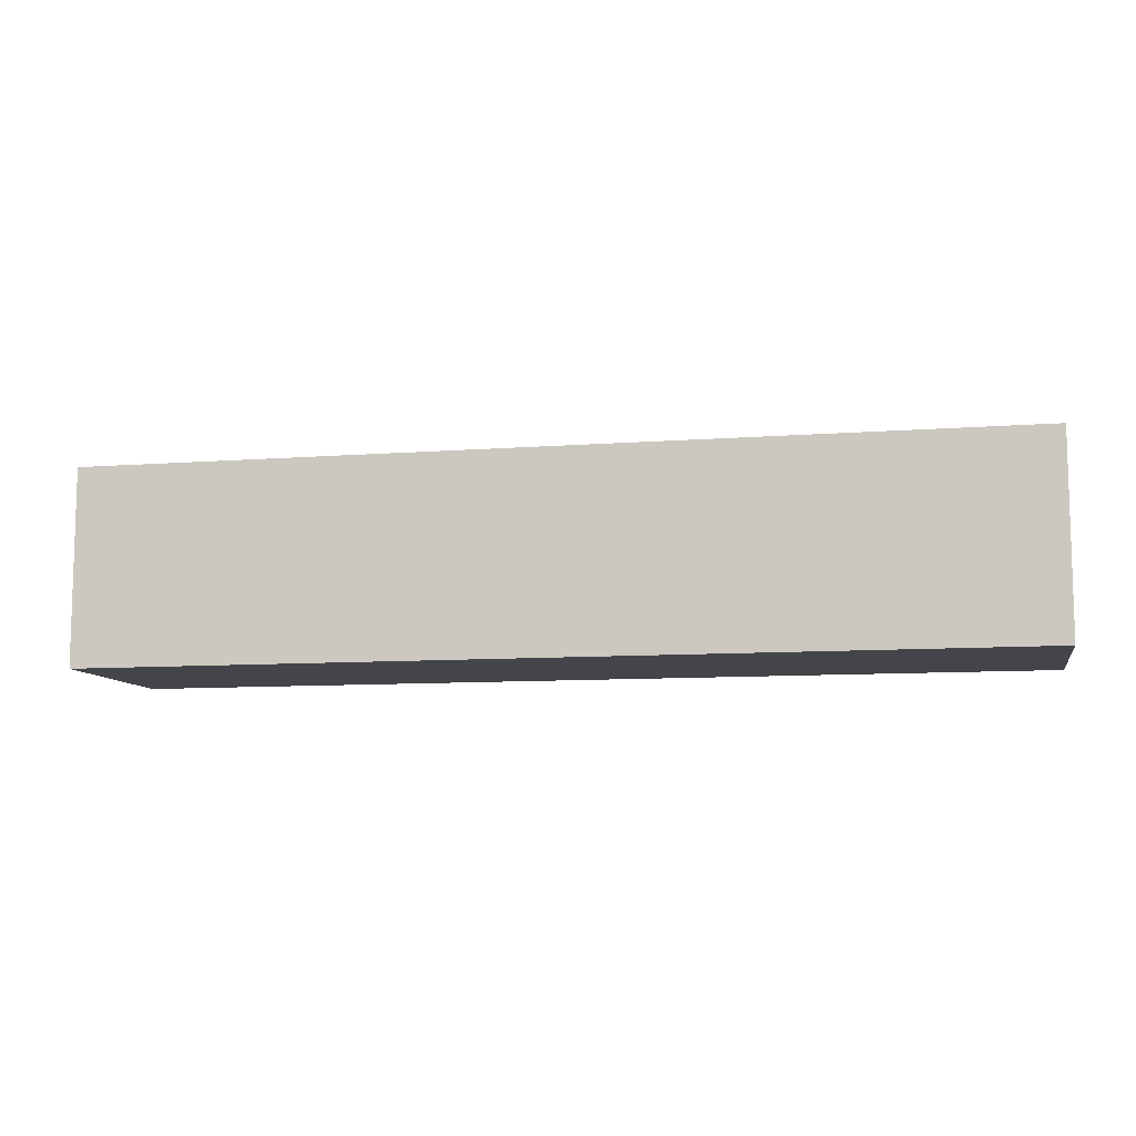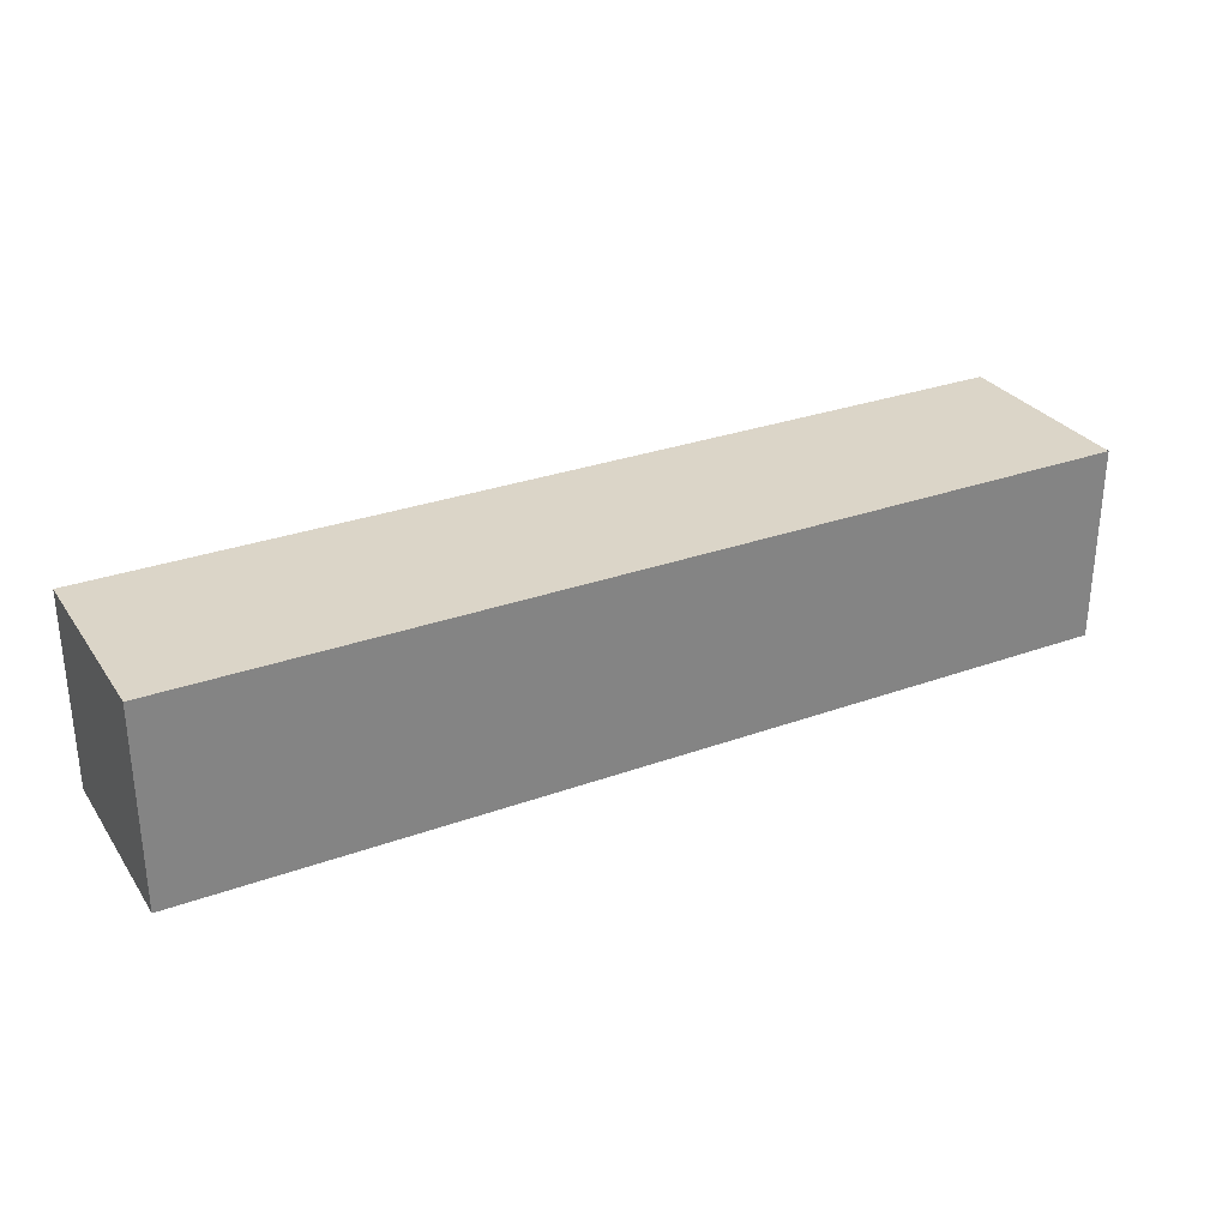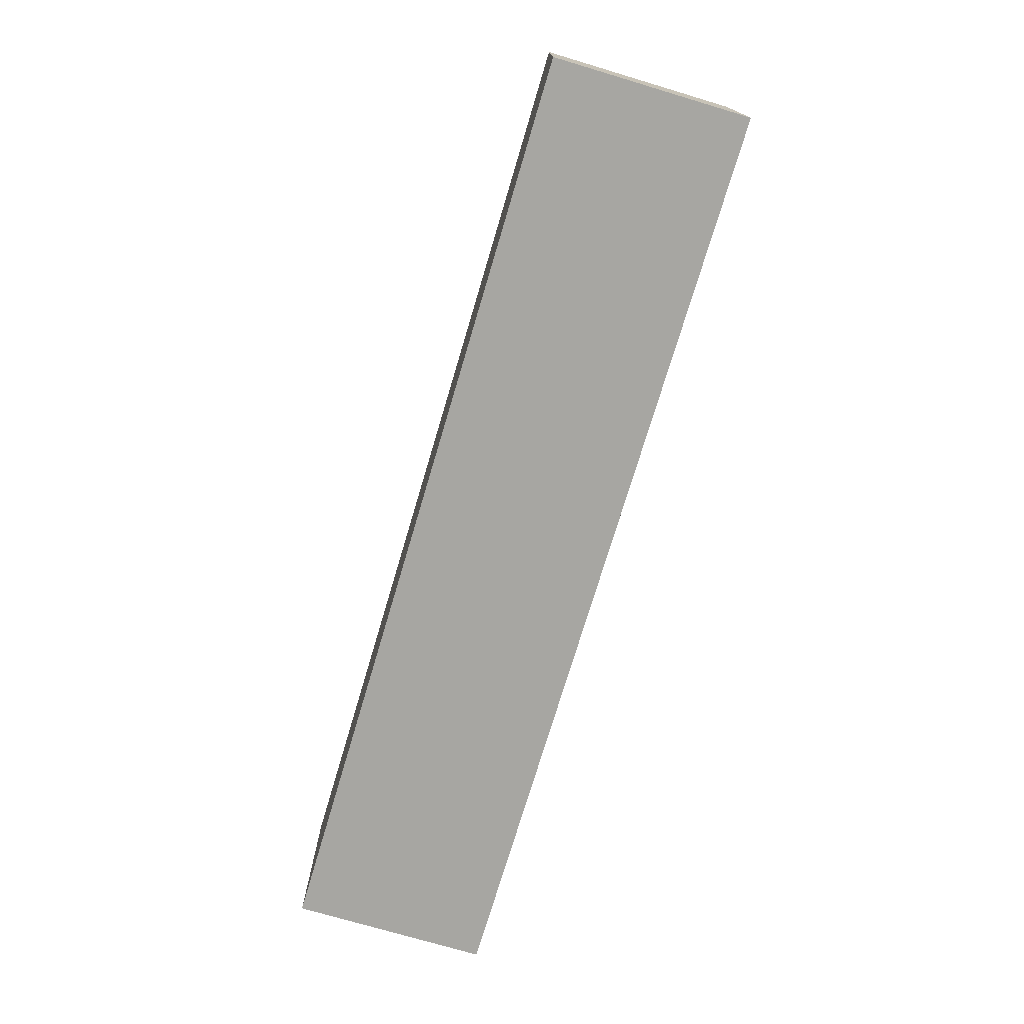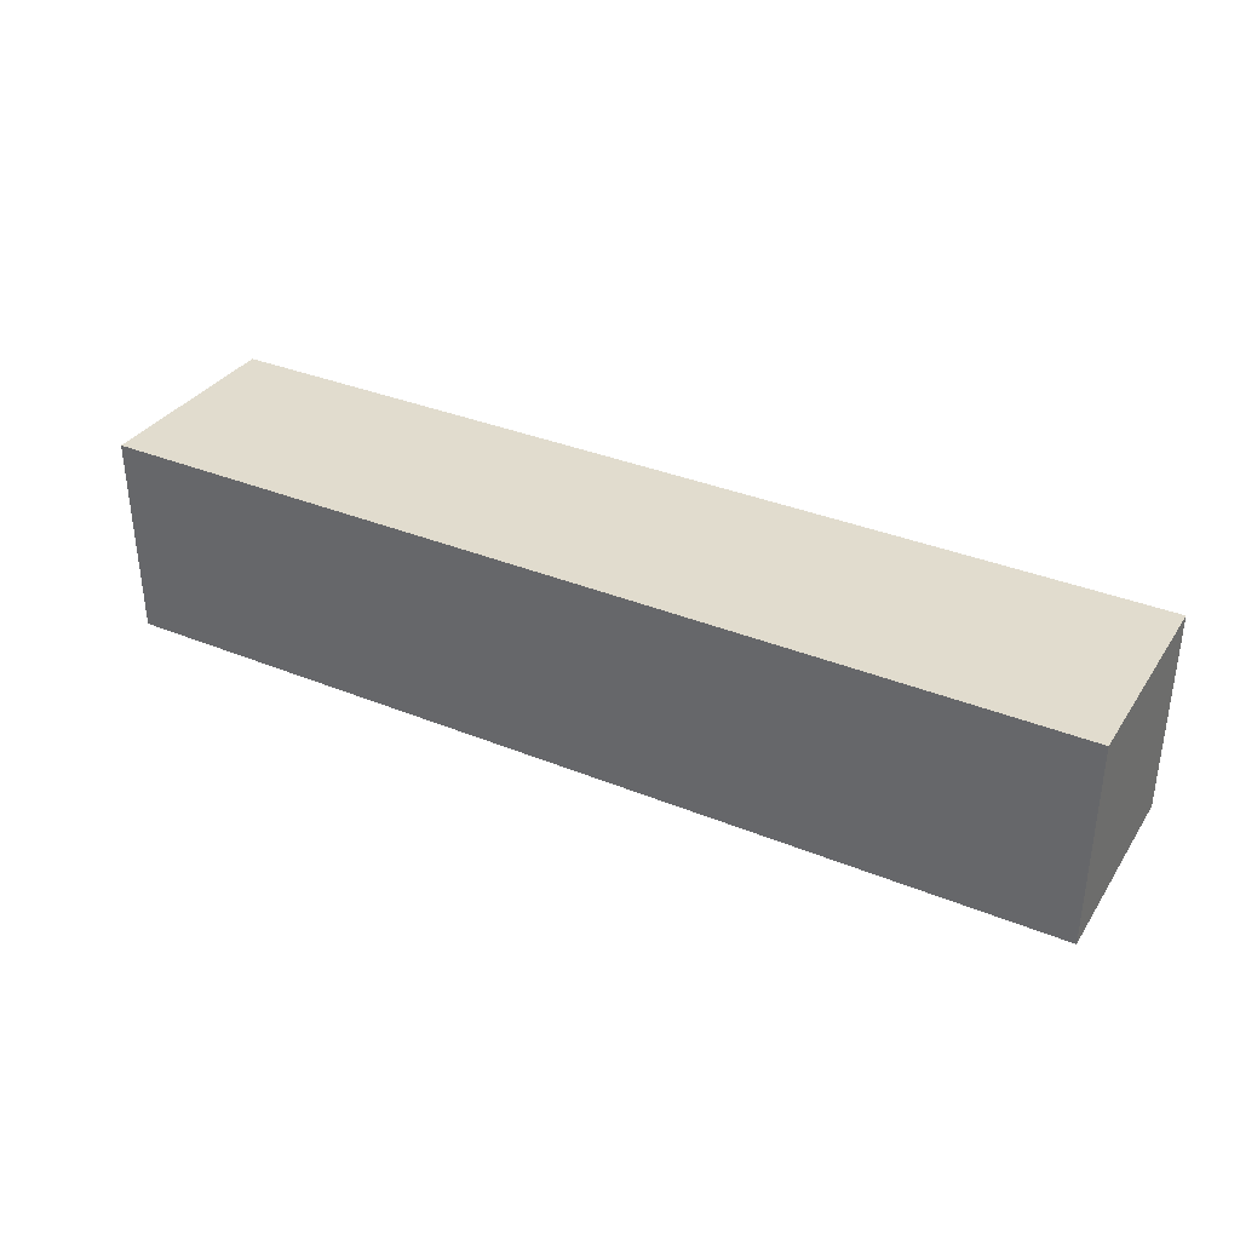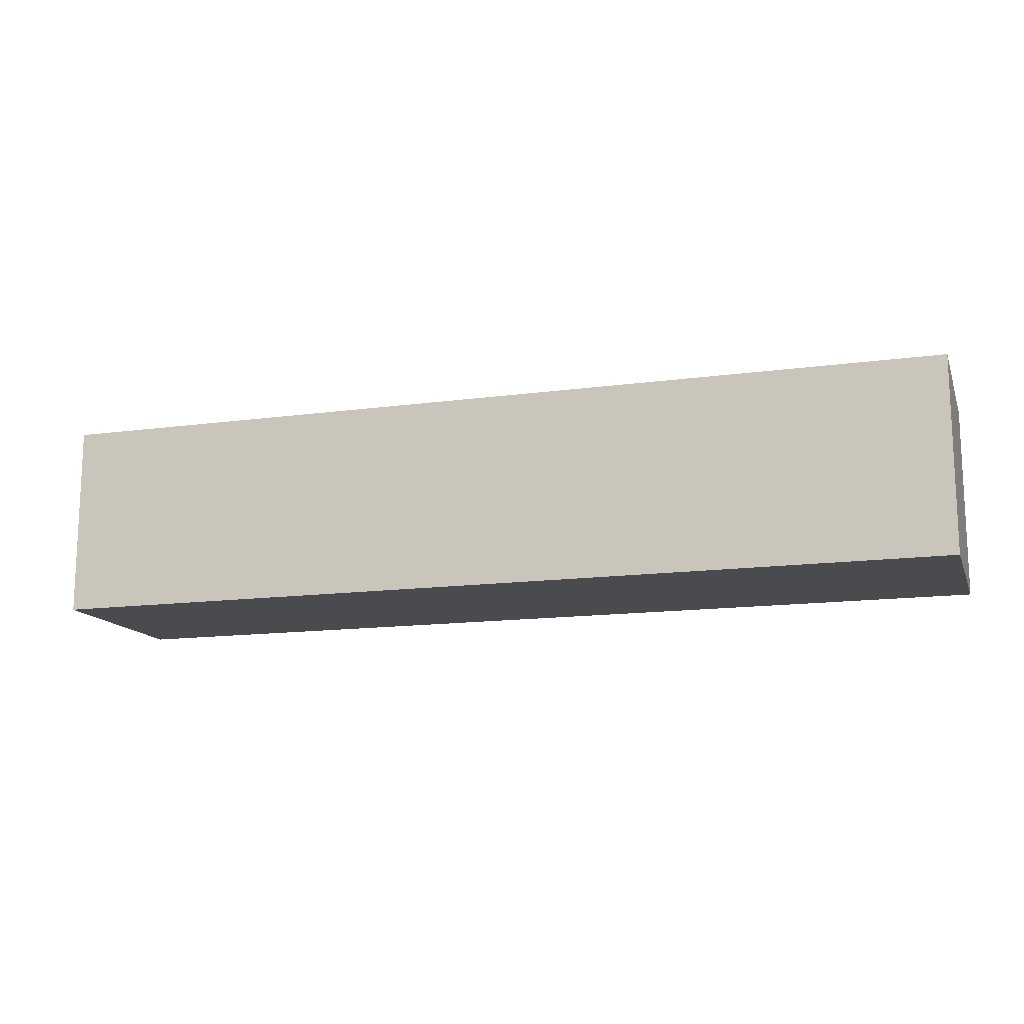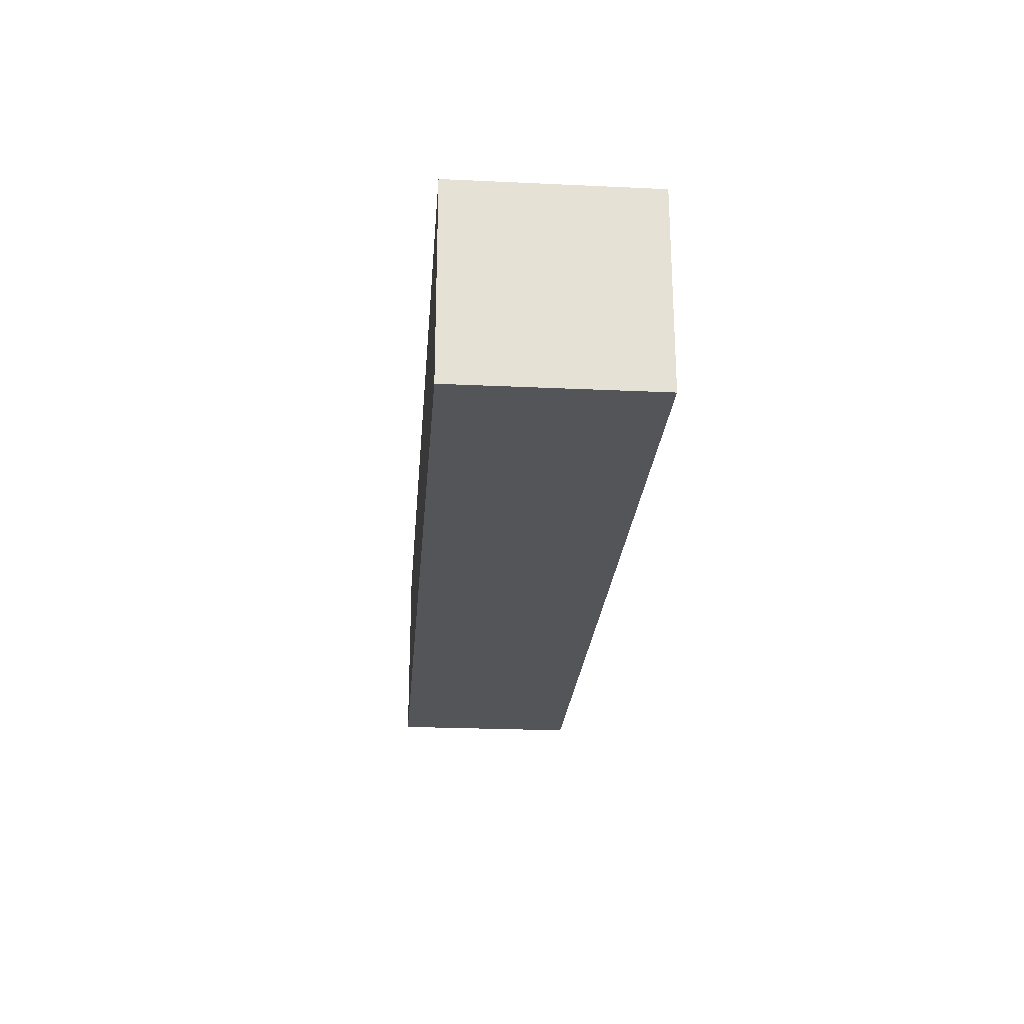
<metadata>
{"format":"obj","ext":"obj","renderer":"f3d","projection":"perspective","resolution":1024,"background":"white","views":[{"elev":-9.3,"azim":11.3,"up":"+Z"},{"elev":29.6,"azim":152.0,"up":"+Z"},{"elev":-74.0,"azim":-106.6,"up":"+Z"},{"elev":34.1,"azim":-151.1,"up":"+Y"},{"elev":-14.0,"azim":17.0,"up":"+Y"},{"elev":-24.1,"azim":85.6,"up":"+Z"}]}
</metadata>
<code>
o Cube
v -1 1 -1
v -1 -1 -1
v 1 1 -1
v 1 -1 -1
v -1 1 1
v -1 -1 1
v 1 1 1
v 1 -1 1
v 2.806 -1 1
v 2.806 1 1
v 2.806 1 -1
v 2.806 -1 -1
v 4.6 -1 1
v 4.6 1 1
v 4.6 1 -1
v 4.6 -1 -1
v 6.563 -1 1
v 6.563 1 1
v 6.563 1 -1
v 6.563 -1 -1
v 8.472 -1 1
v 8.472 1 1
v 8.472 1 -1
v 8.472 -1 -1
f 1 5 7 3
f 7 8 9 10
f 8 7 5 6
f 6 2 4 8
f 2 1 3 4
f 6 5 1 2
f 12 11 15 16
f 8 4 12 9
f 3 7 10 11
f 4 3 11 12
f 15 14 18 19
f 11 10 14 15
f 10 9 13 14
f 9 12 16 13
f 17 20 24 21
f 14 13 17 18
f 13 16 20 17
f 16 15 19 20
f 24 23 22 21
f 20 19 23 24
f 19 18 22 23
f 18 17 21 22

</code>
